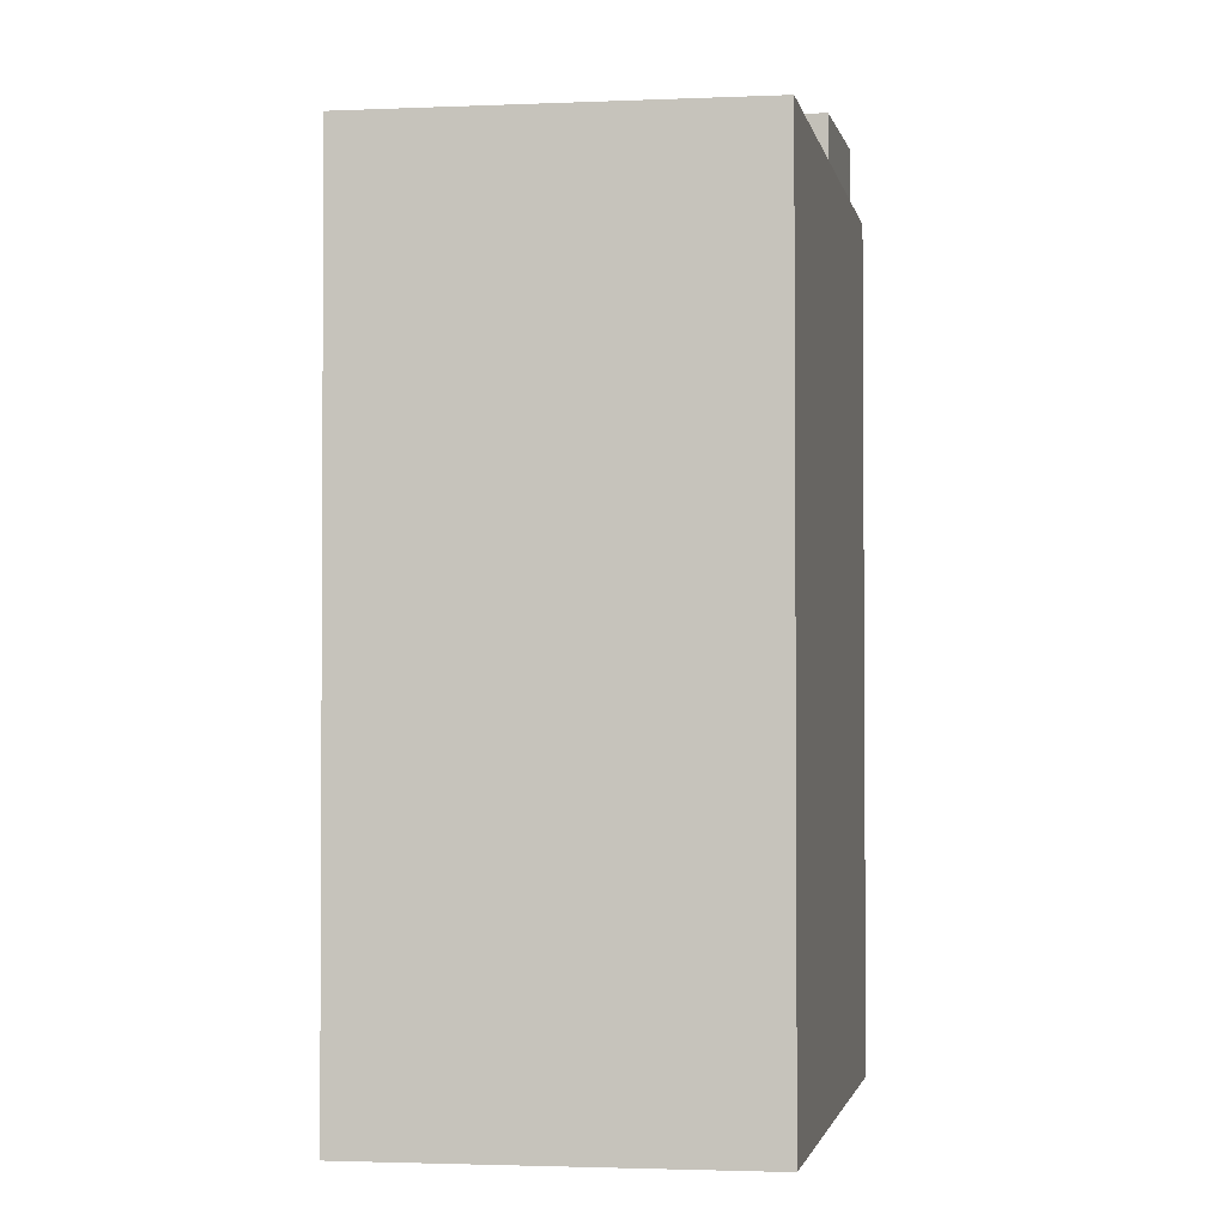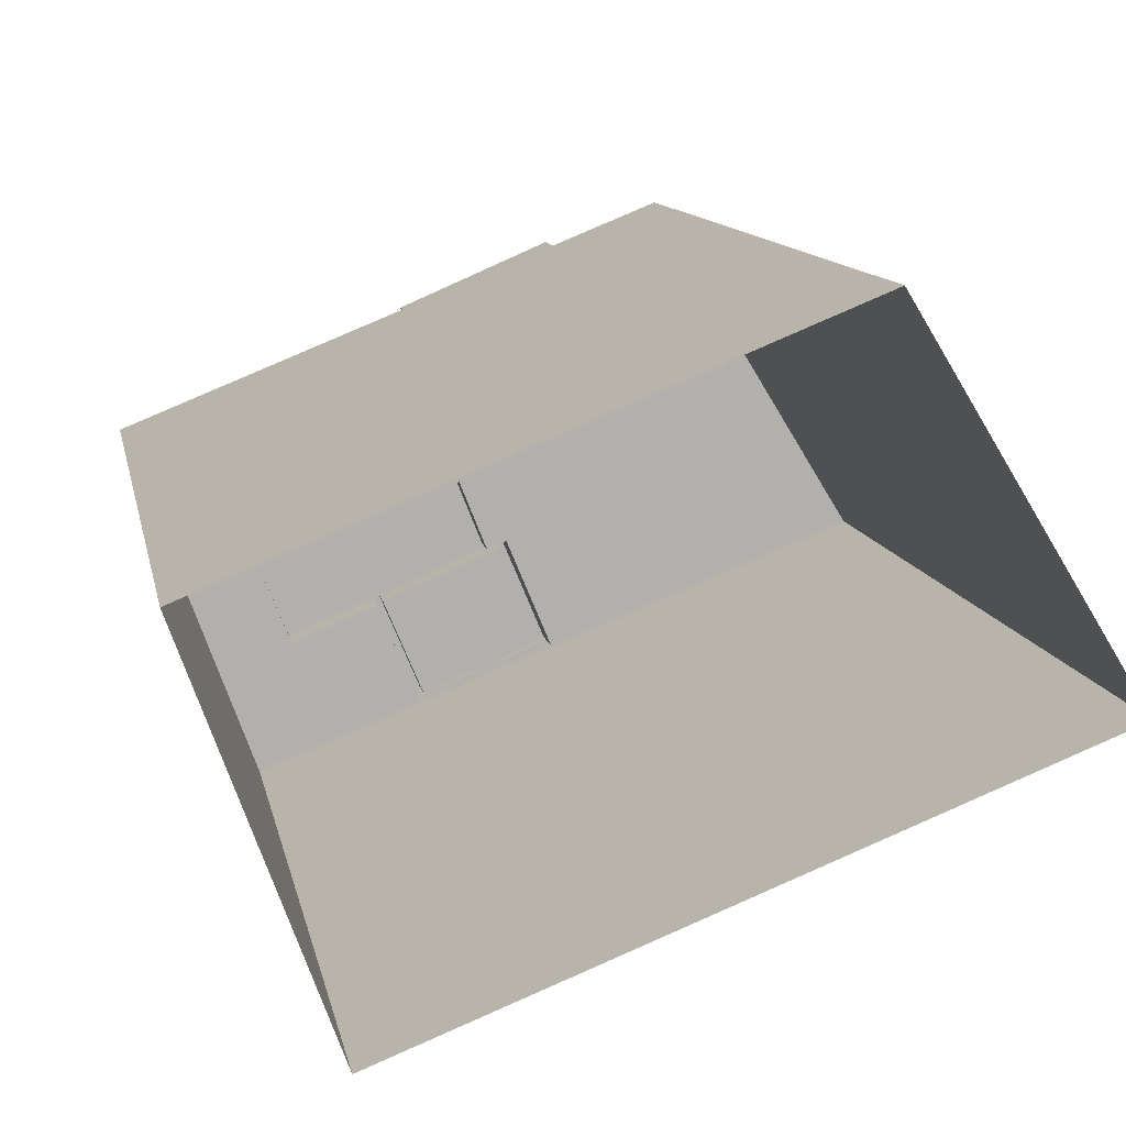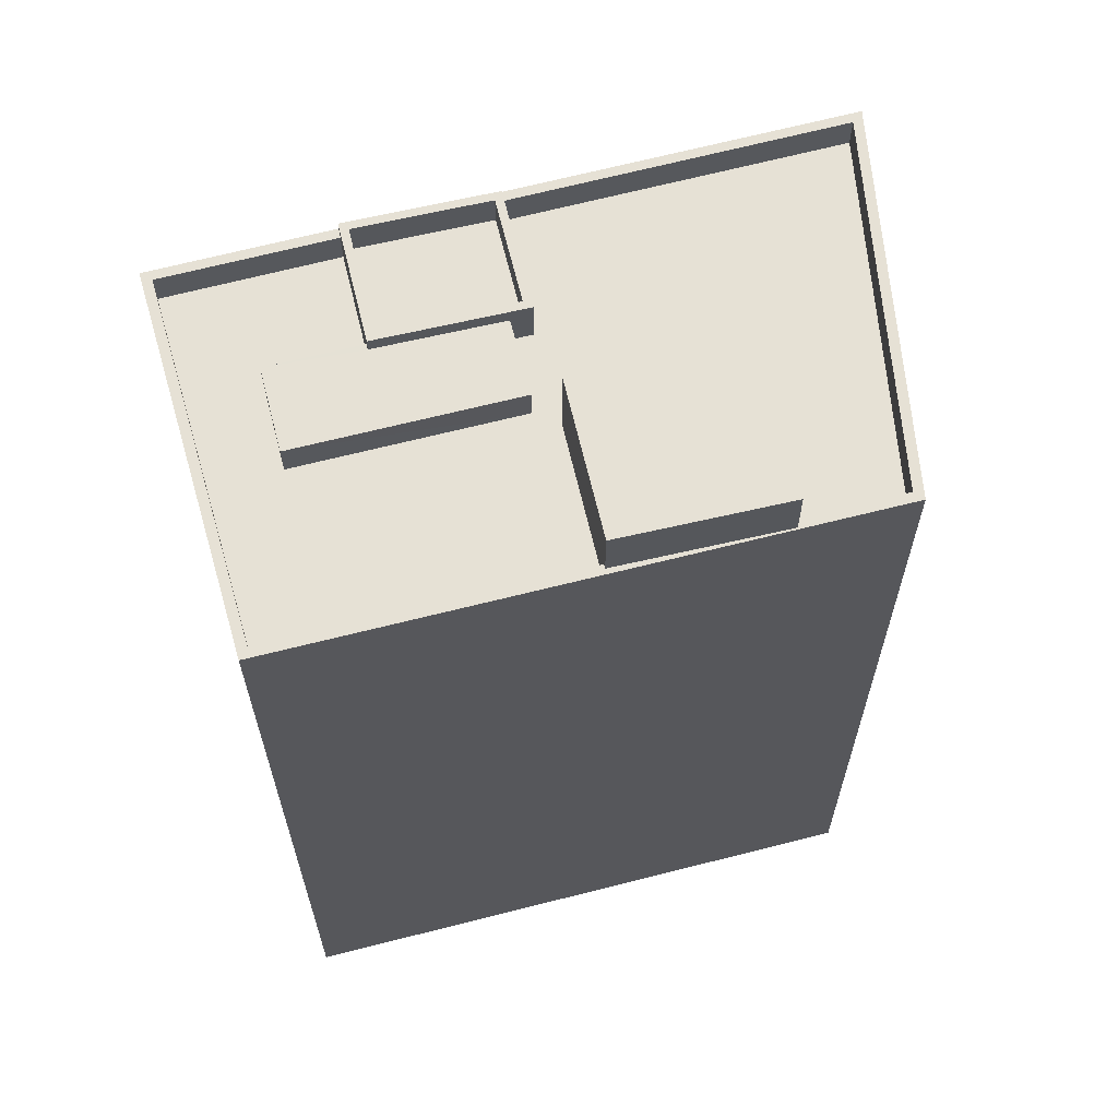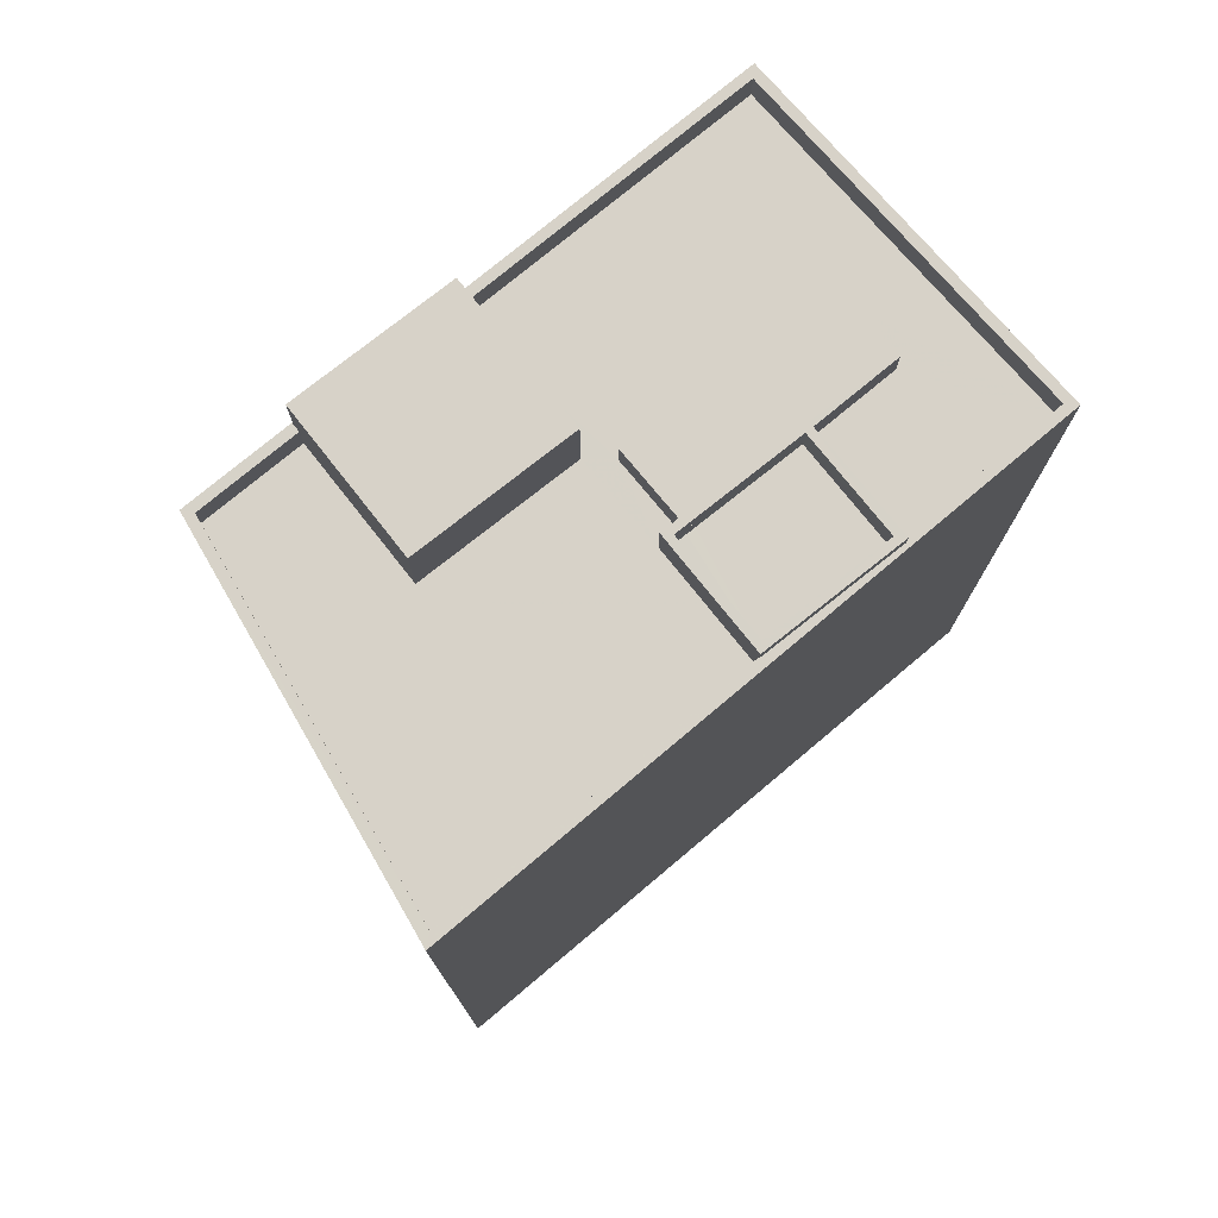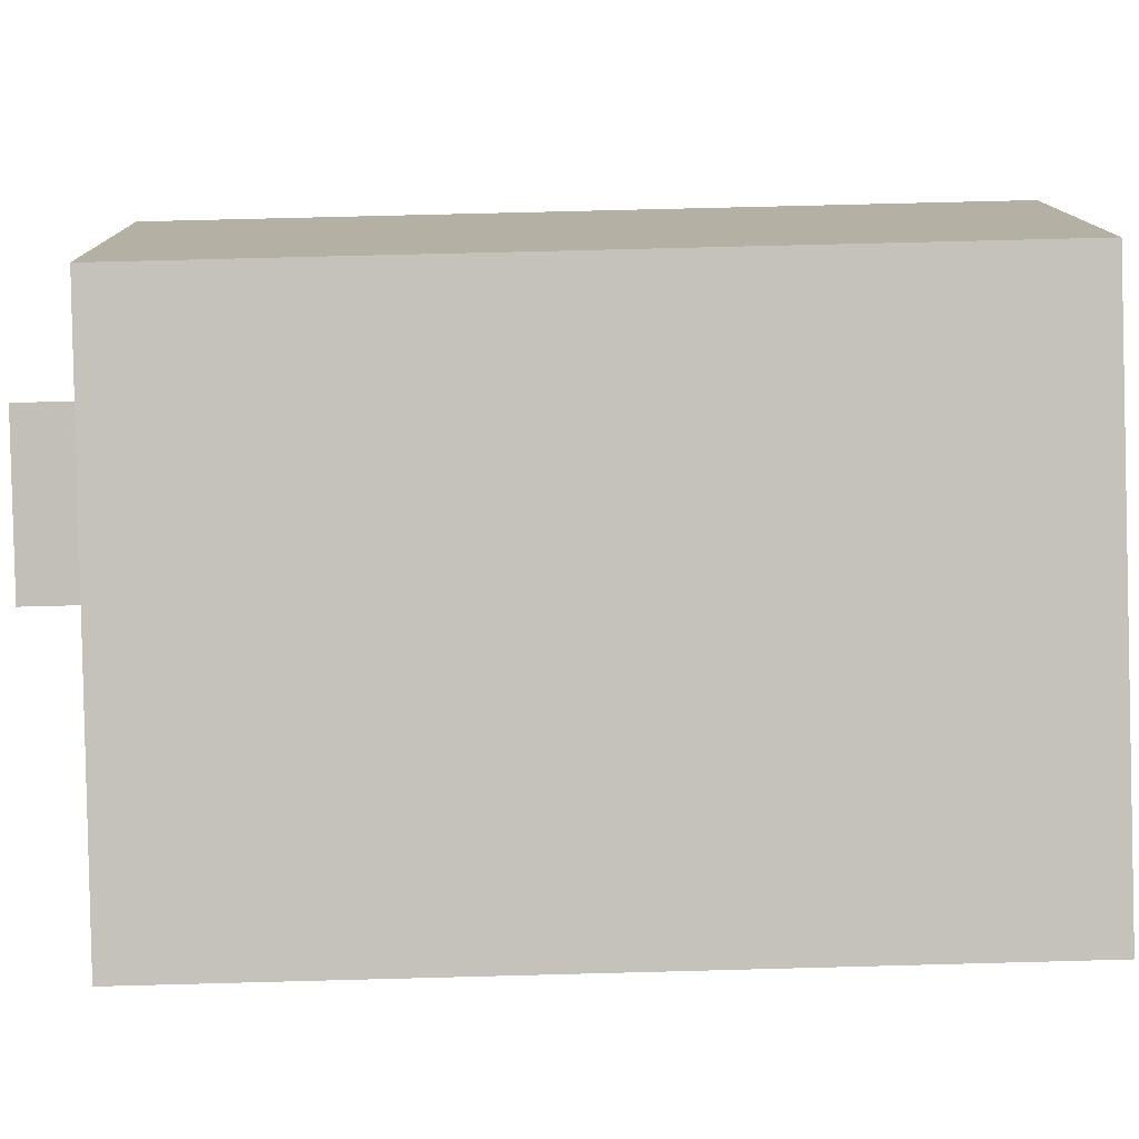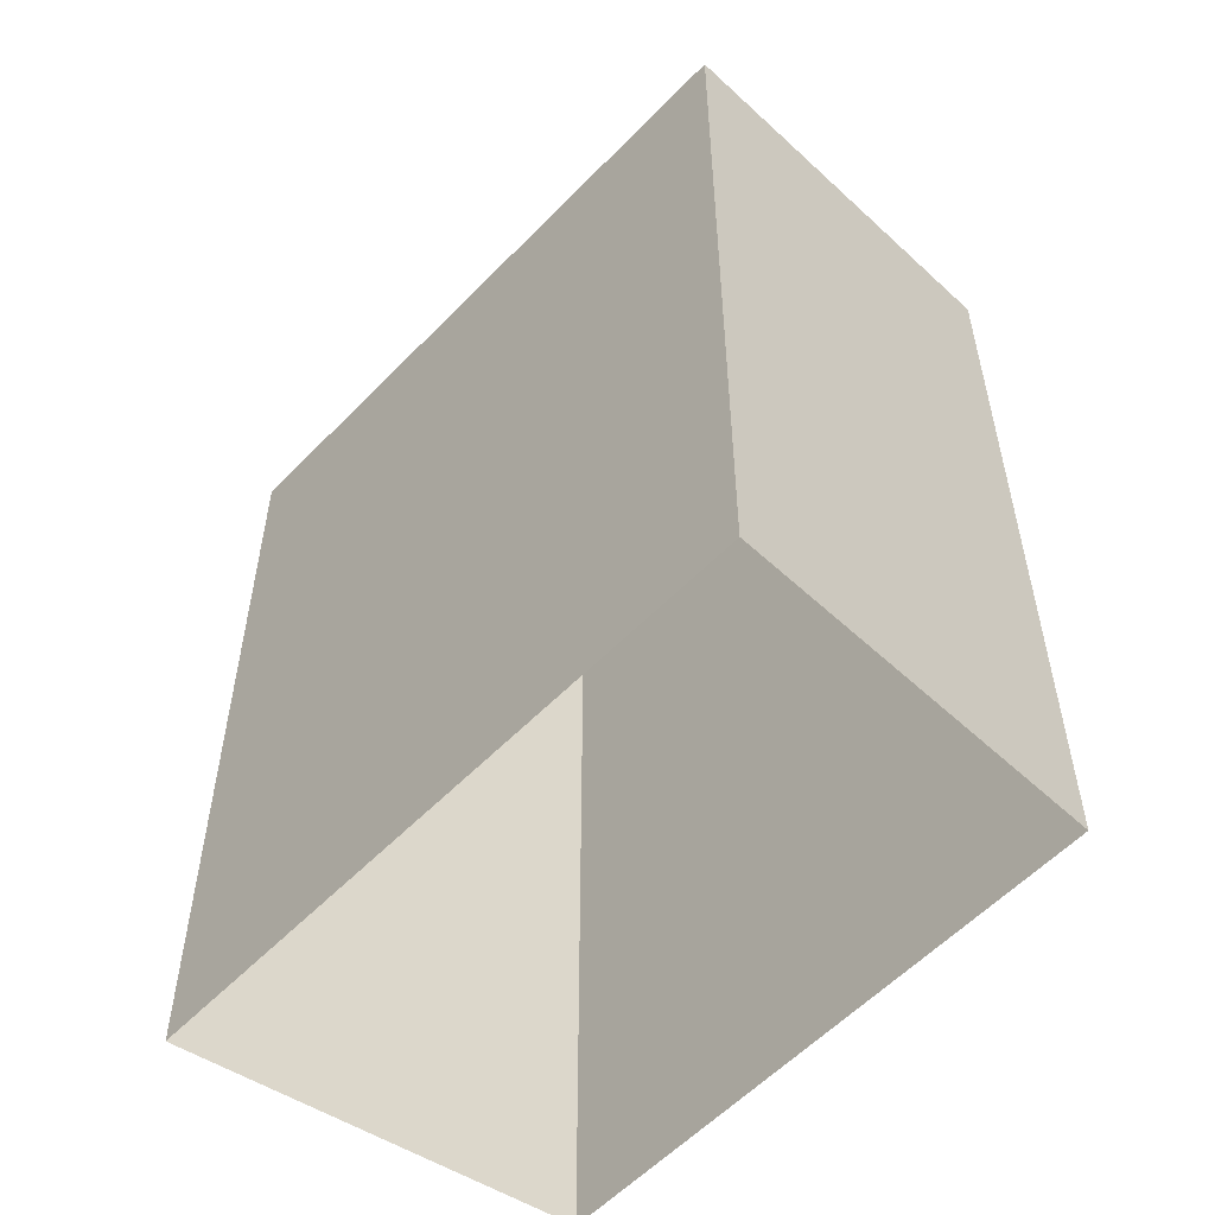
<metadata>
{"format":"obj","ext":"obj","renderer":"f3d","projection":"perspective","resolution":1024,"background":"white","views":[{"elev":-2.2,"azim":78.6,"up":"+Z"},{"elev":11.4,"azim":169.4,"up":"+Y"},{"elev":64.7,"azim":143.7,"up":"+Z"},{"elev":77.4,"azim":-61.4,"up":"+Z"},{"elev":70.2,"azim":88.5,"up":"+Y"},{"elev":-55.9,"azim":25.7,"up":"+Z"}]}
</metadata>
<code>
v -6024 -3.597e+04 3.82
v -6043 -3.596e+04 3.826
v -6037 -3.595e+04 3.829
v -6020 -3.596e+04 3.823
v -6030 -3.596e+04 30.48
v -6031 -3.596e+04 30.48
v -6027 -3.596e+04 30.48
v -6024 -3.596e+04 30.48
v -6025 -3.597e+04 30.48
v -6028 -3.596e+04 30.48
v -6031 -3.596e+04 30.48
v -6031 -3.596e+04 30.48
v -6031 -3.596e+04 30.48
v -6028 -3.596e+04 29.92
v -6031 -3.596e+04 29.92
v -6029 -3.597e+04 29.92
v -6031 -3.596e+04 29.92
v -6032 -3.596e+04 29.92
v -6031 -3.596e+04 29.92
v -6033 -3.597e+04 29.92
v -6032 -3.596e+04 30.92
v -6027 -3.596e+04 30.92
v -6032 -3.596e+04 30.92
v -6028 -3.596e+04 30.92
v -6033 -3.597e+04 30.92
v -6029 -3.597e+04 30.92
v -6029 -3.597e+04 30.92
v -6033 -3.597e+04 30.92
v -6035 -3.596e+04 29.46
v -6043 -3.596e+04 29.46
v -6033 -3.597e+04 29.45
v -6037 -3.595e+04 29.46
v -6029 -3.597e+04 29.45
v -6024 -3.597e+04 29.45
v -6025 -3.597e+04 29.45
v -6024 -3.596e+04 29.45
v -6020 -3.596e+04 29.45
v -6032 -3.596e+04 29.45
v -6031 -3.596e+04 29.45
v -6030 -3.596e+04 29.45
v -6028 -3.596e+04 29.45
v -6029 -3.596e+04 29.46
v -6034 -3.595e+04 29.46
v -6031 -3.596e+04 29.45
v -6033 -3.595e+04 30.46
v -6037 -3.595e+04 30.46
v -6034 -3.595e+04 30.46
v -6037 -3.595e+04 30.46
v -6029 -3.596e+04 30.46
v -6020 -3.596e+04 30.45
v -6029 -3.596e+04 30.46
v -6020 -3.596e+04 30.45
v -6024 -3.597e+04 30.45
v -6024 -3.597e+04 30.45
v -6029 -3.597e+04 30.45
v -6043 -3.596e+04 30.46
v -6043 -3.596e+04 30.46
v -6033 -3.597e+04 30.45
v -6033 -3.597e+04 30.45
v -6029 -3.597e+04 30.45
v -6035 -3.596e+04 32.13
v -6031 -3.596e+04 32.12
v -6029 -3.596e+04 32.13
v -6033 -3.595e+04 32.13
f 1 2 3
f 4 1 3
f 5 6 7
f 5 7 8
f 7 9 8
f 7 10 9
f 11 12 13
f 14 15 16
f 17 18 19
f 15 19 20
f 16 15 20
f 19 18 20
f 21 22 23
f 21 24 22
f 23 25 21
f 26 22 27
f 25 26 27
f 27 22 24
f 21 25 28
f 27 28 25
f 29 30 31
f 32 30 29
f 33 34 35
f 36 34 37
f 38 39 40
f 29 31 38
f 41 33 35
f 42 36 37
f 32 29 43
f 42 40 36
f 44 40 42
f 36 35 34
f 29 38 44
f 44 38 40
f 45 46 47
f 46 45 48
f 49 50 51
f 52 48 45
f 50 52 51
f 51 52 45
f 53 54 52
f 54 55 56
f 56 57 48
f 50 53 52
f 48 57 46
f 58 59 57
f 60 55 53
f 55 58 56
f 54 53 55
f 58 57 56
f 61 62 63
f 64 61 63
f 6 5 40
f 39 6 40
f 40 8 36
f 40 5 8
f 36 9 35
f 36 8 9
f 41 9 10
f 41 35 9
f 17 13 12
f 17 19 13
f 11 13 19
f 15 11 19
f 22 6 23
f 23 6 38
f 22 7 6
f 38 6 39
f 18 28 20
f 18 21 28
f 18 17 12
f 12 21 18
f 21 11 24
f 14 11 15
f 24 11 14
f 21 12 11
f 27 24 14
f 16 27 14
f 20 27 16
f 20 28 27
f 7 22 10
f 41 10 60
f 33 41 60
f 10 22 26
f 60 26 55
f 60 10 26
f 58 26 25
f 58 55 26
f 38 59 23
f 23 59 25
f 38 31 59
f 25 59 58
f 57 30 32
f 46 57 32
f 47 46 32
f 43 47 32
f 42 37 50
f 49 42 50
f 53 37 34
f 53 50 37
f 33 60 53
f 34 33 53
f 30 57 59
f 31 30 59
f 3 52 4
f 3 48 52
f 54 1 4
f 52 54 4
f 54 56 2
f 1 54 2
f 56 3 2
f 56 48 3
f 44 49 62
f 62 49 63
f 44 42 49
f 63 49 51
f 29 44 62
f 61 29 62
f 43 29 47
f 45 47 64
f 64 47 61
f 47 29 61
f 45 64 63
f 51 45 63

</code>
